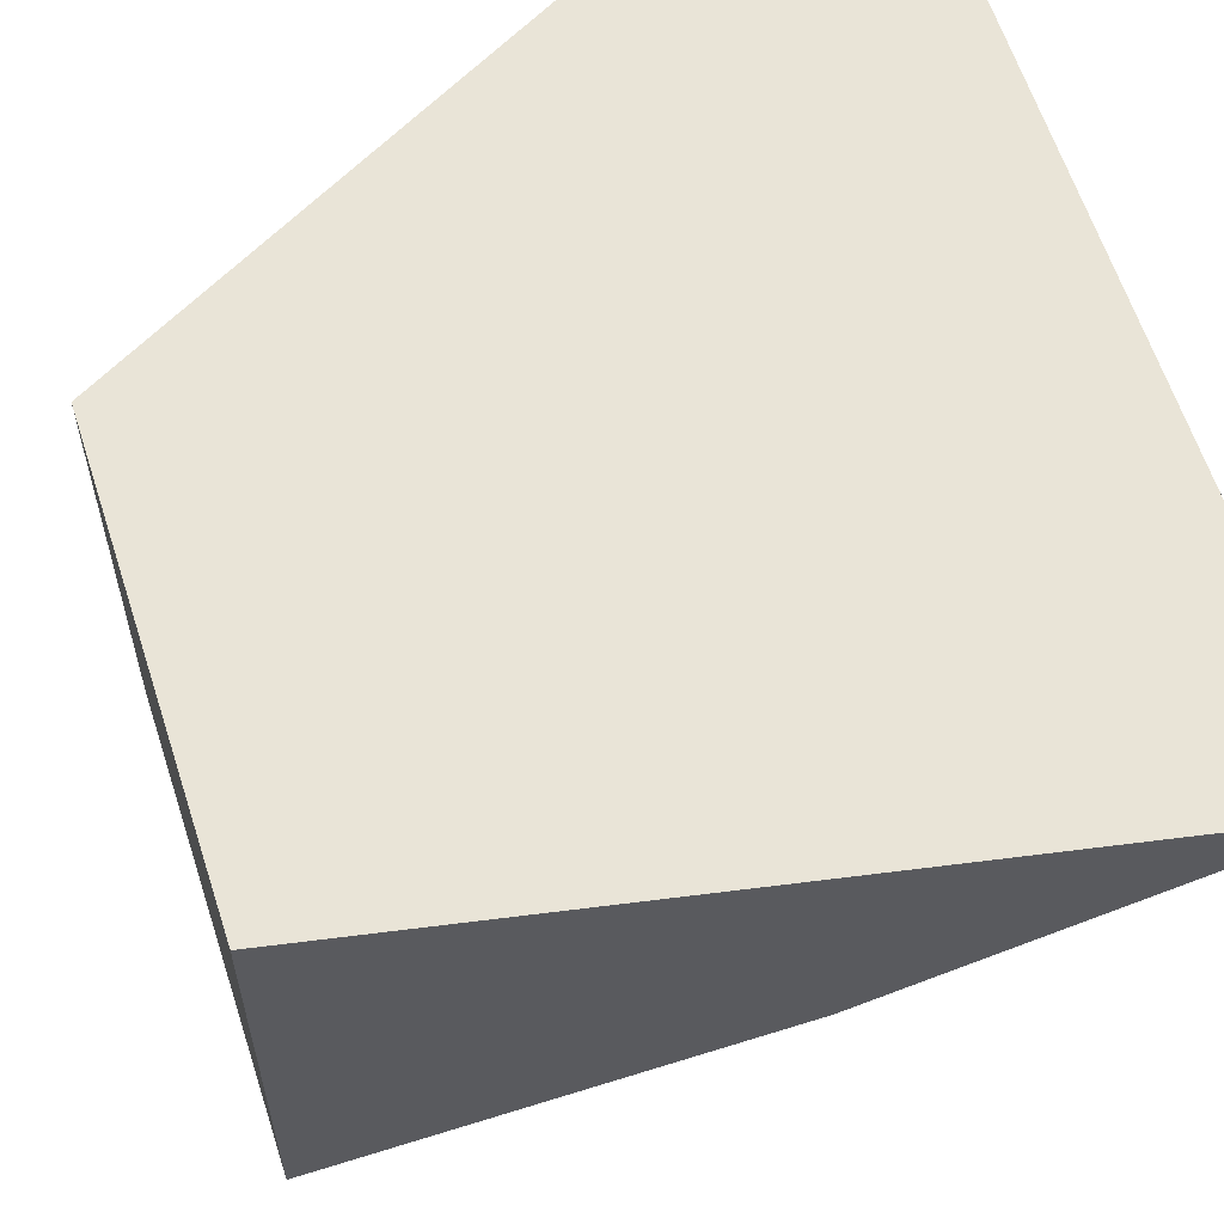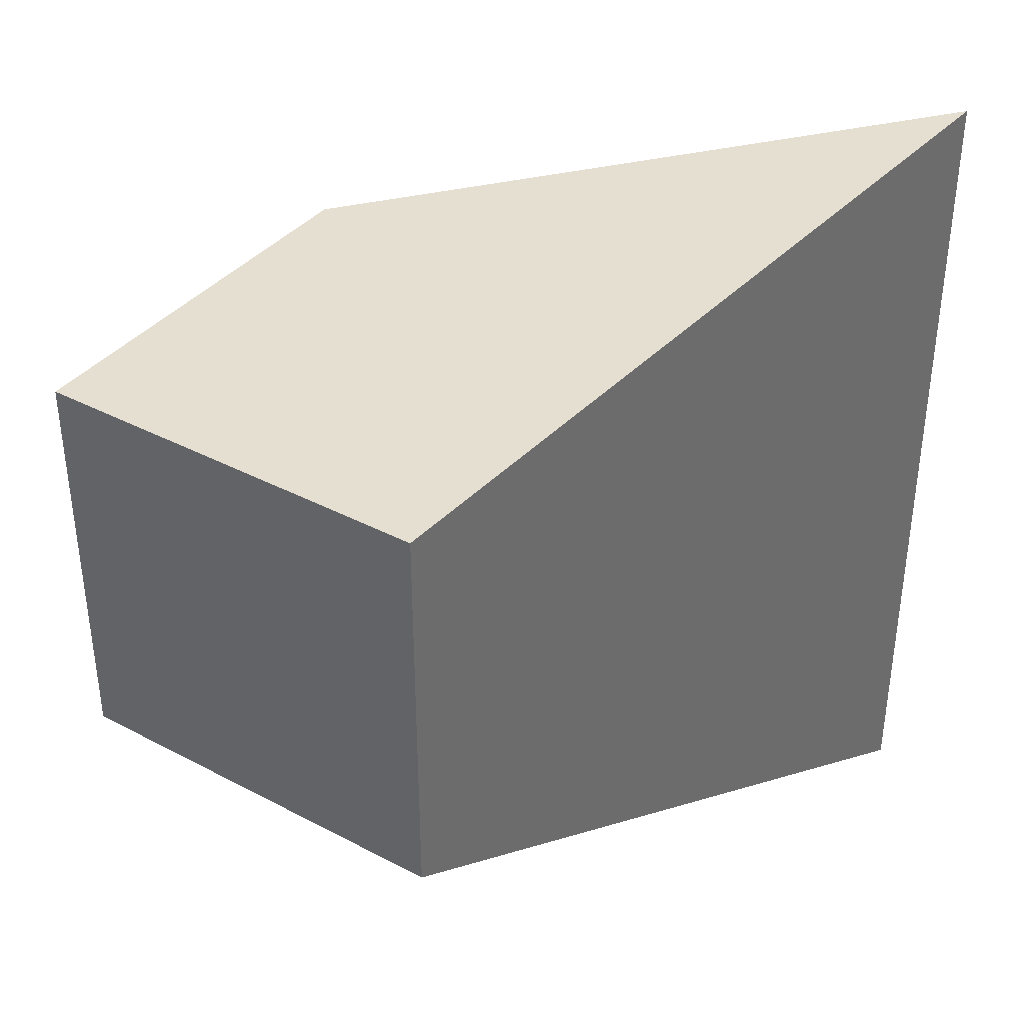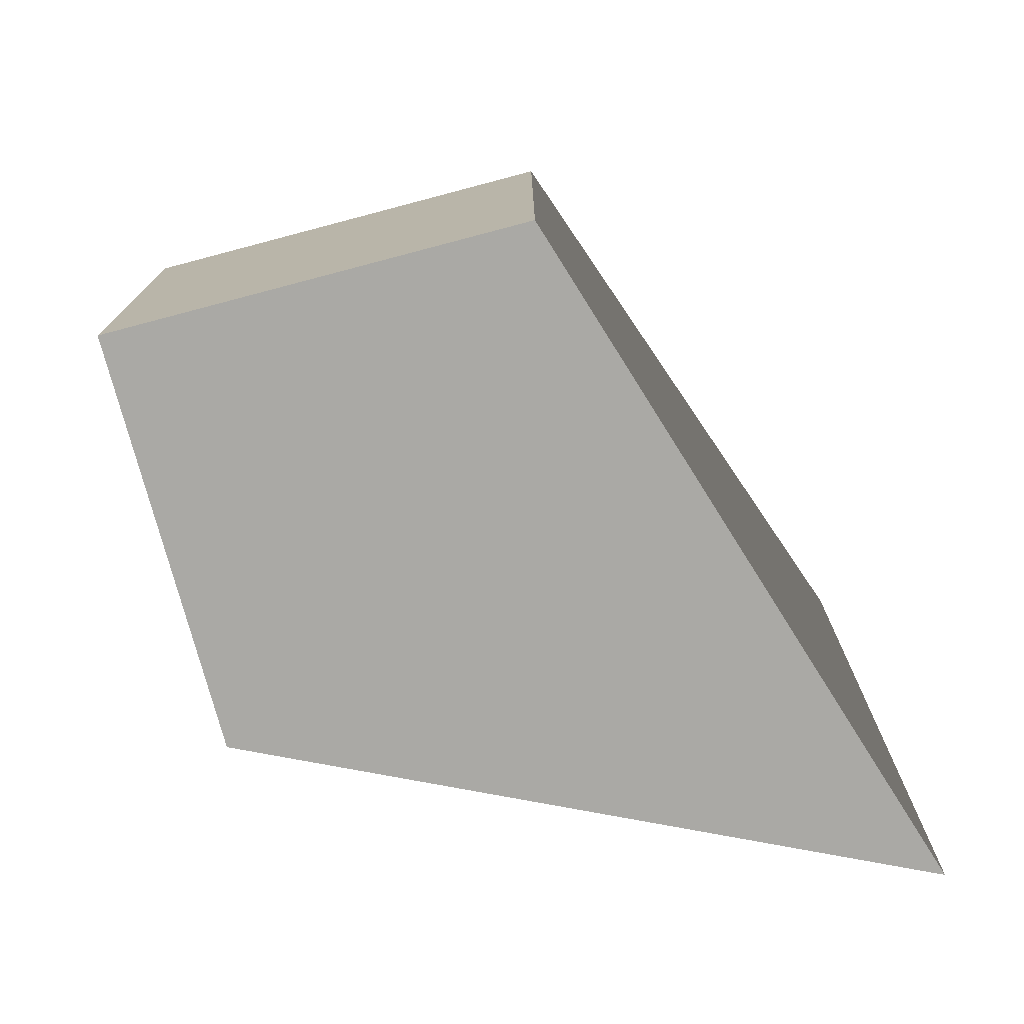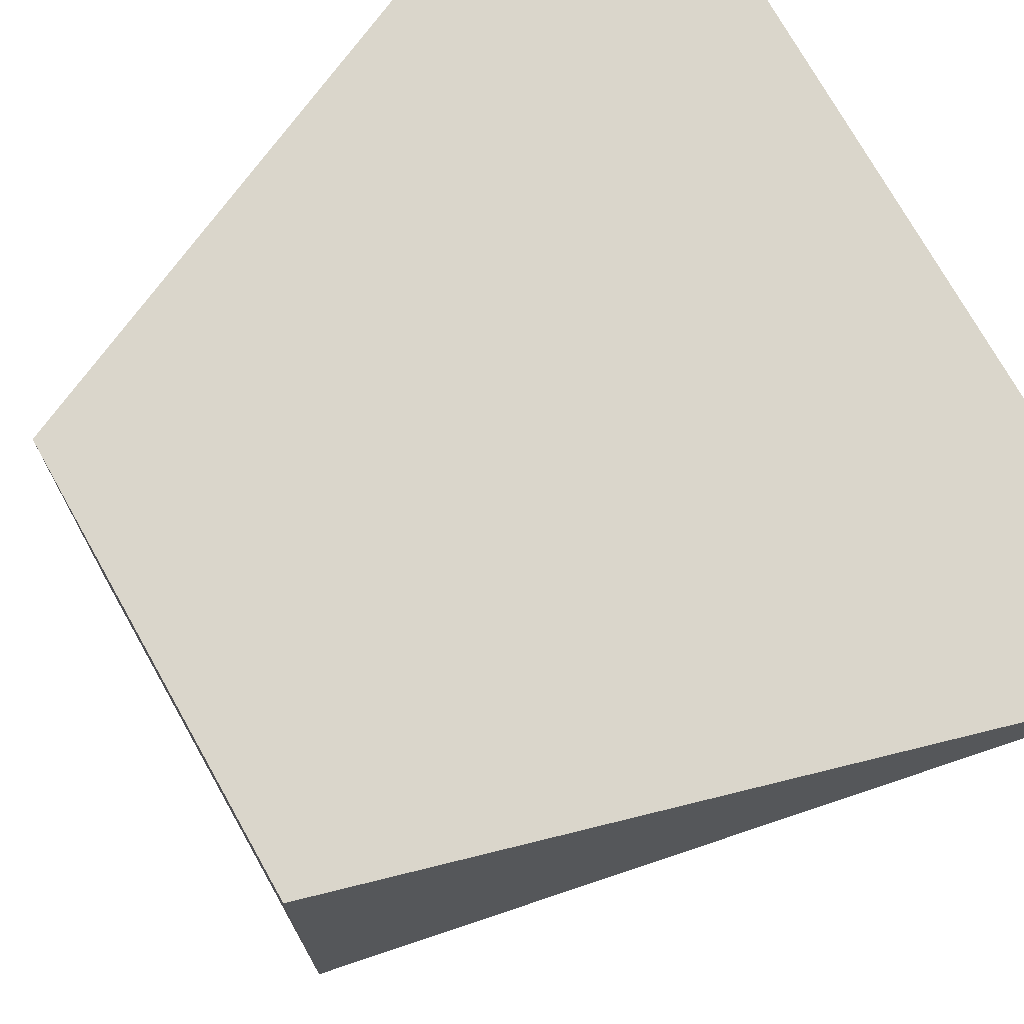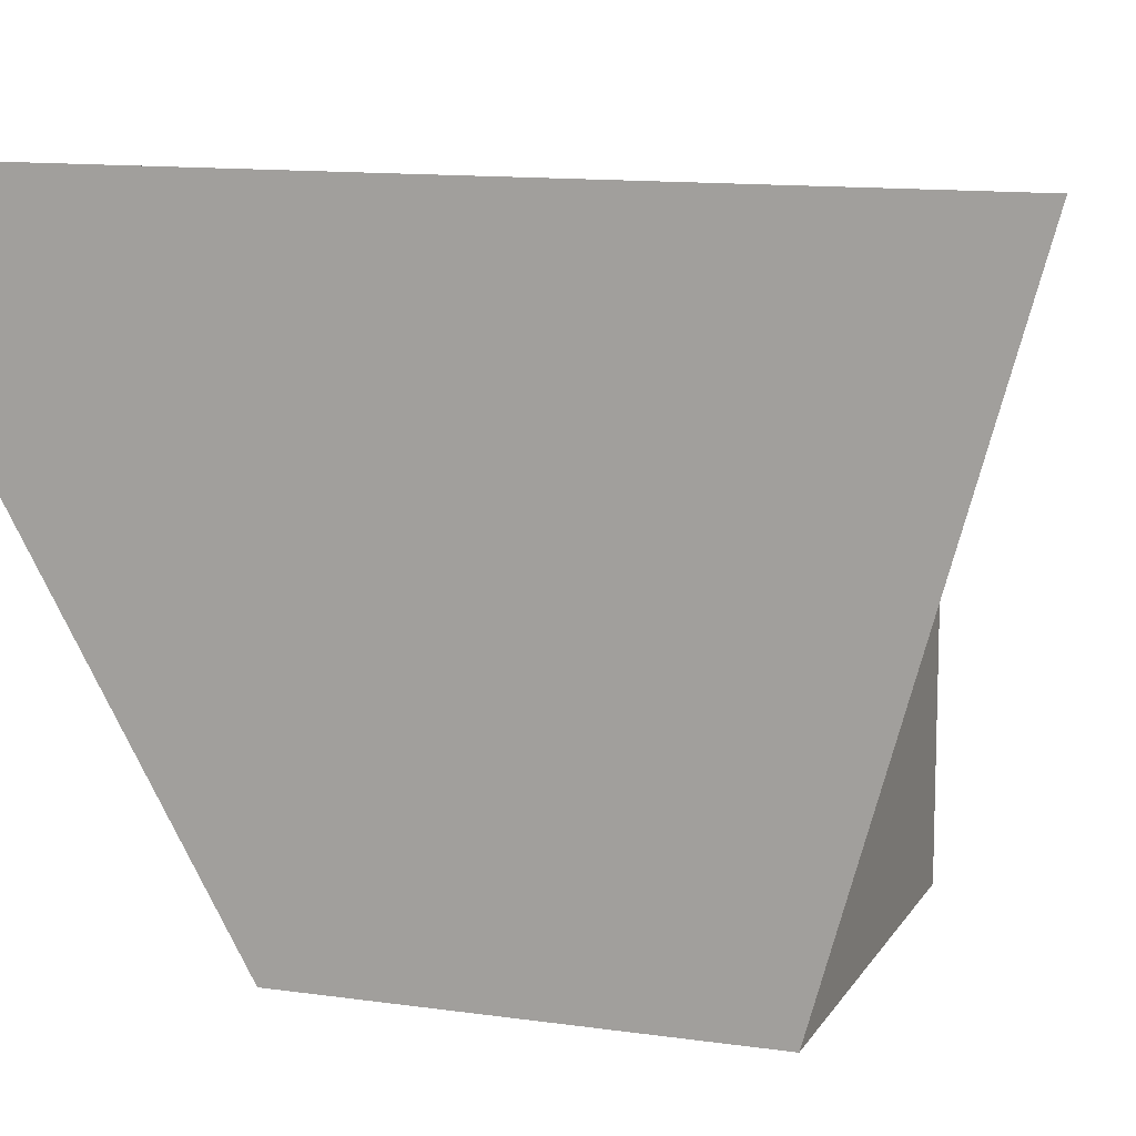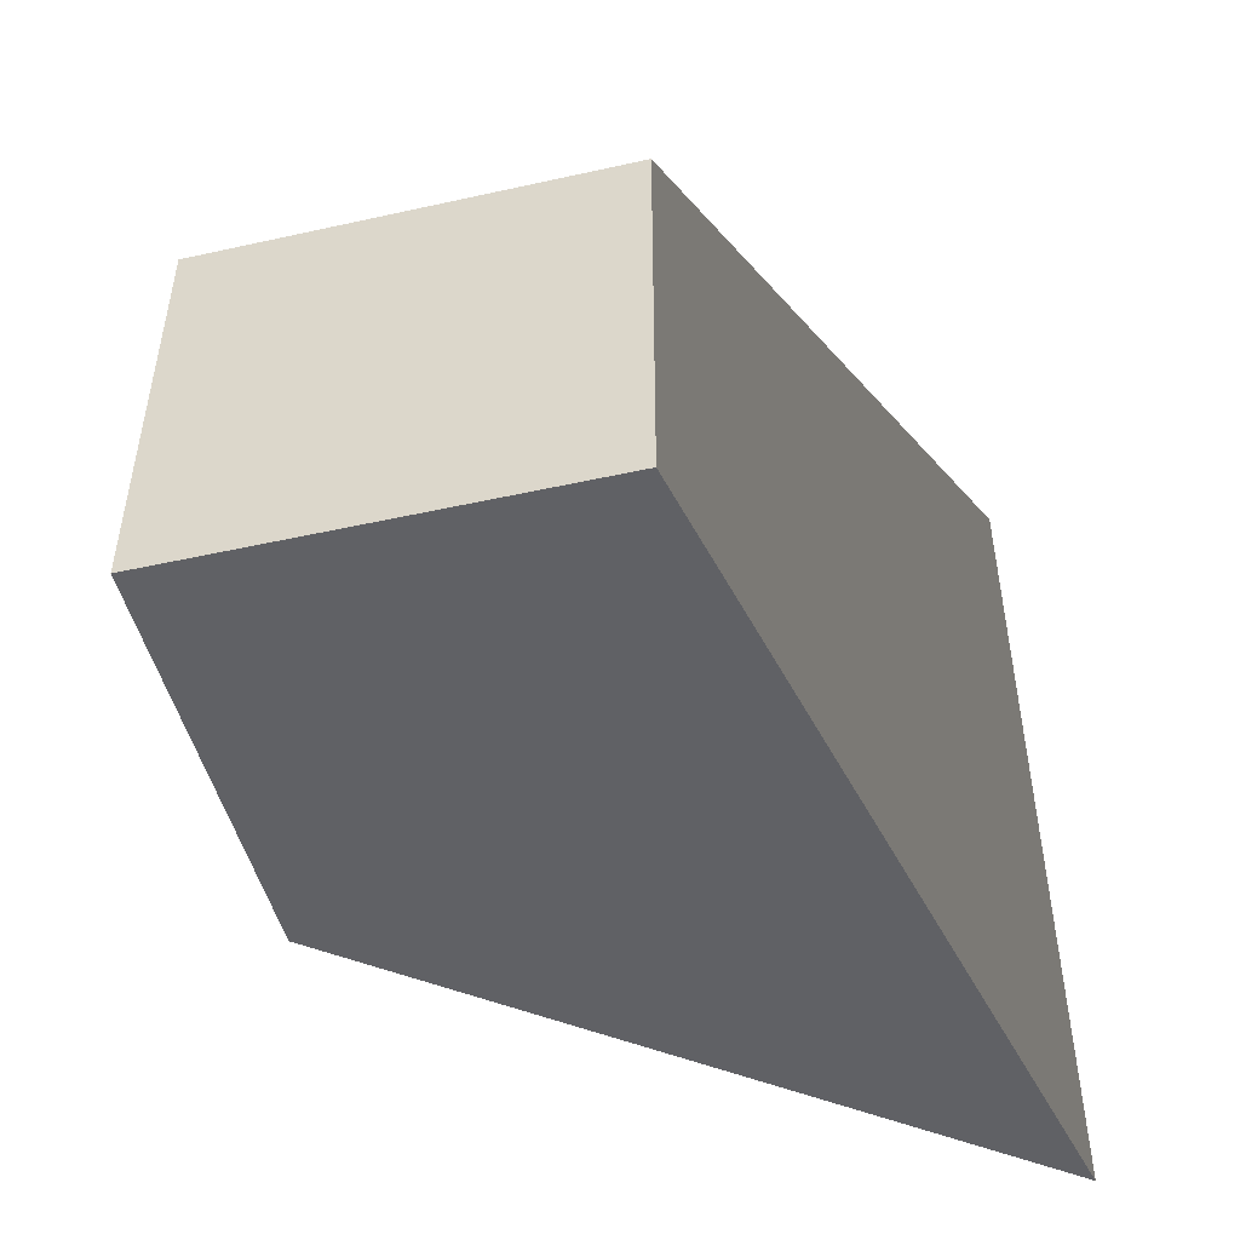
<metadata>
{"format":"obj","ext":"obj","renderer":"f3d","projection":"perspective","resolution":1024,"background":"white","views":[{"elev":61.2,"azim":-17.8,"up":"+Y"},{"elev":37.4,"azim":34.0,"up":"+Z"},{"elev":-75.4,"azim":14.8,"up":"+Z"},{"elev":73.7,"azim":-29.3,"up":"+Y"},{"elev":11.8,"azim":109.3,"up":"+Y"},{"elev":-48.8,"azim":13.9,"up":"+Z"}]}
</metadata>
<code>
o  cube
v  -0.5 -0.5 -0.5
v  -0.5 -0.5 0.5
v  -0.5 0.5 -0.5
v  -0.5 0.5 0.5
v  0.5 -0.5 -0.5
v  0.5 -0.5 0.5
v  1 1 -1
v  1 1 1
f 1 2 4
f 1 4 3
f 2 6 8
f 2 8 4
f 6 5 7
f 6 7 8
f 5 1 3
f 5 3 7
f 5 6 2
f 5 2 1
f 3 4 8
f 3 8 7

</code>
